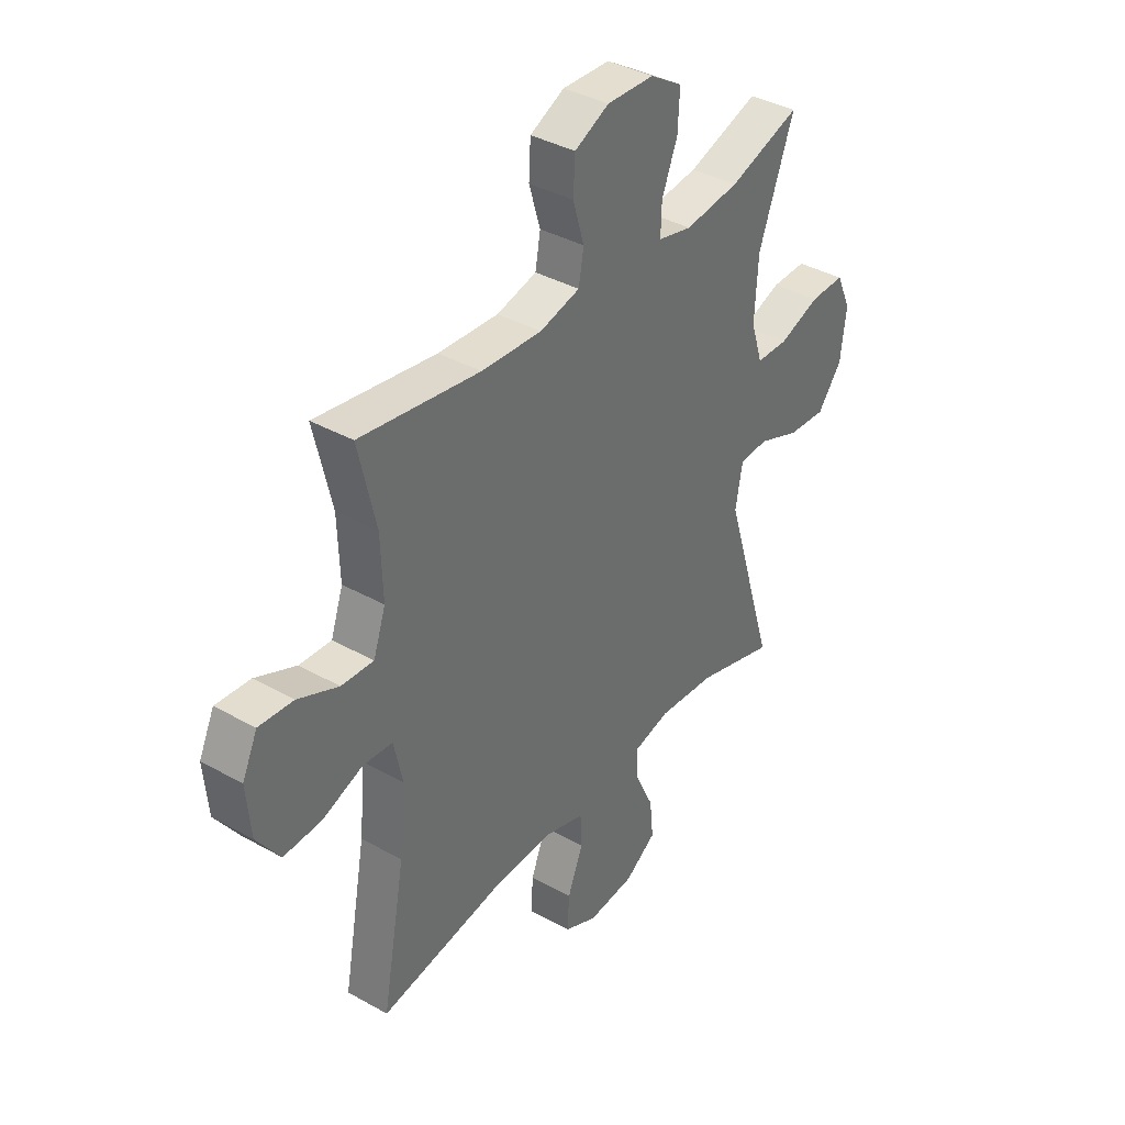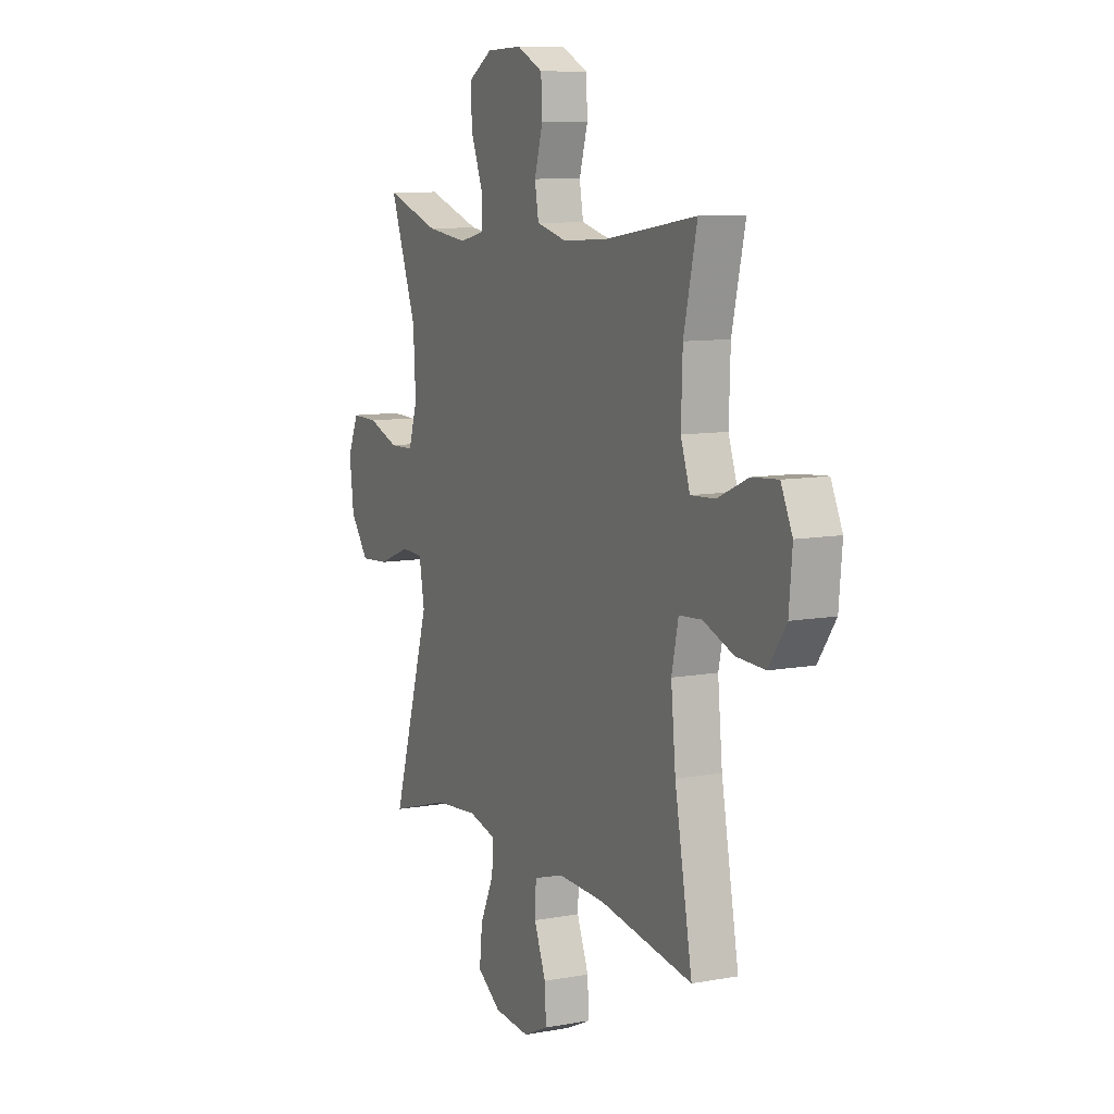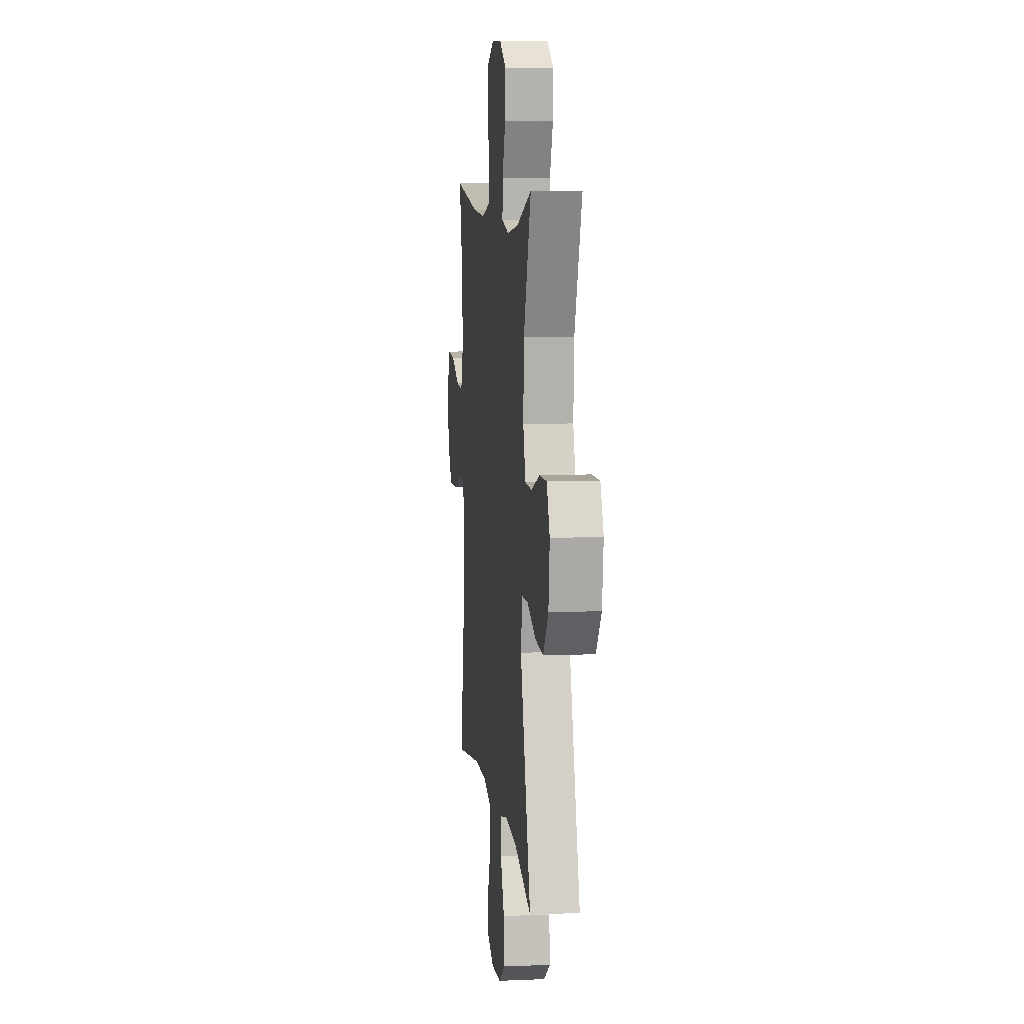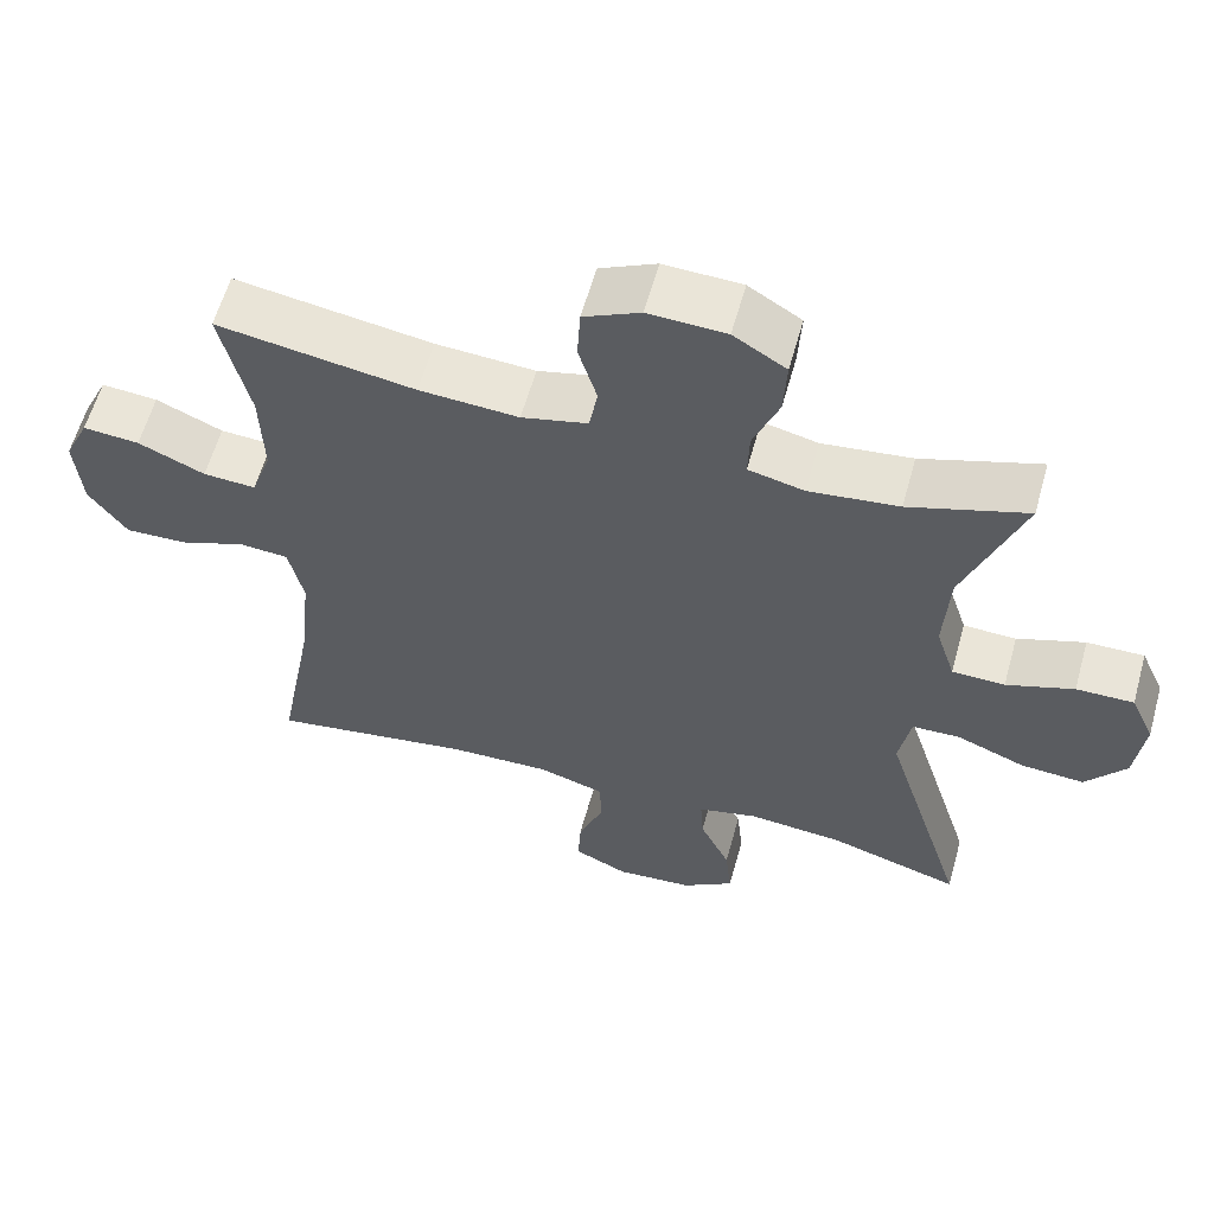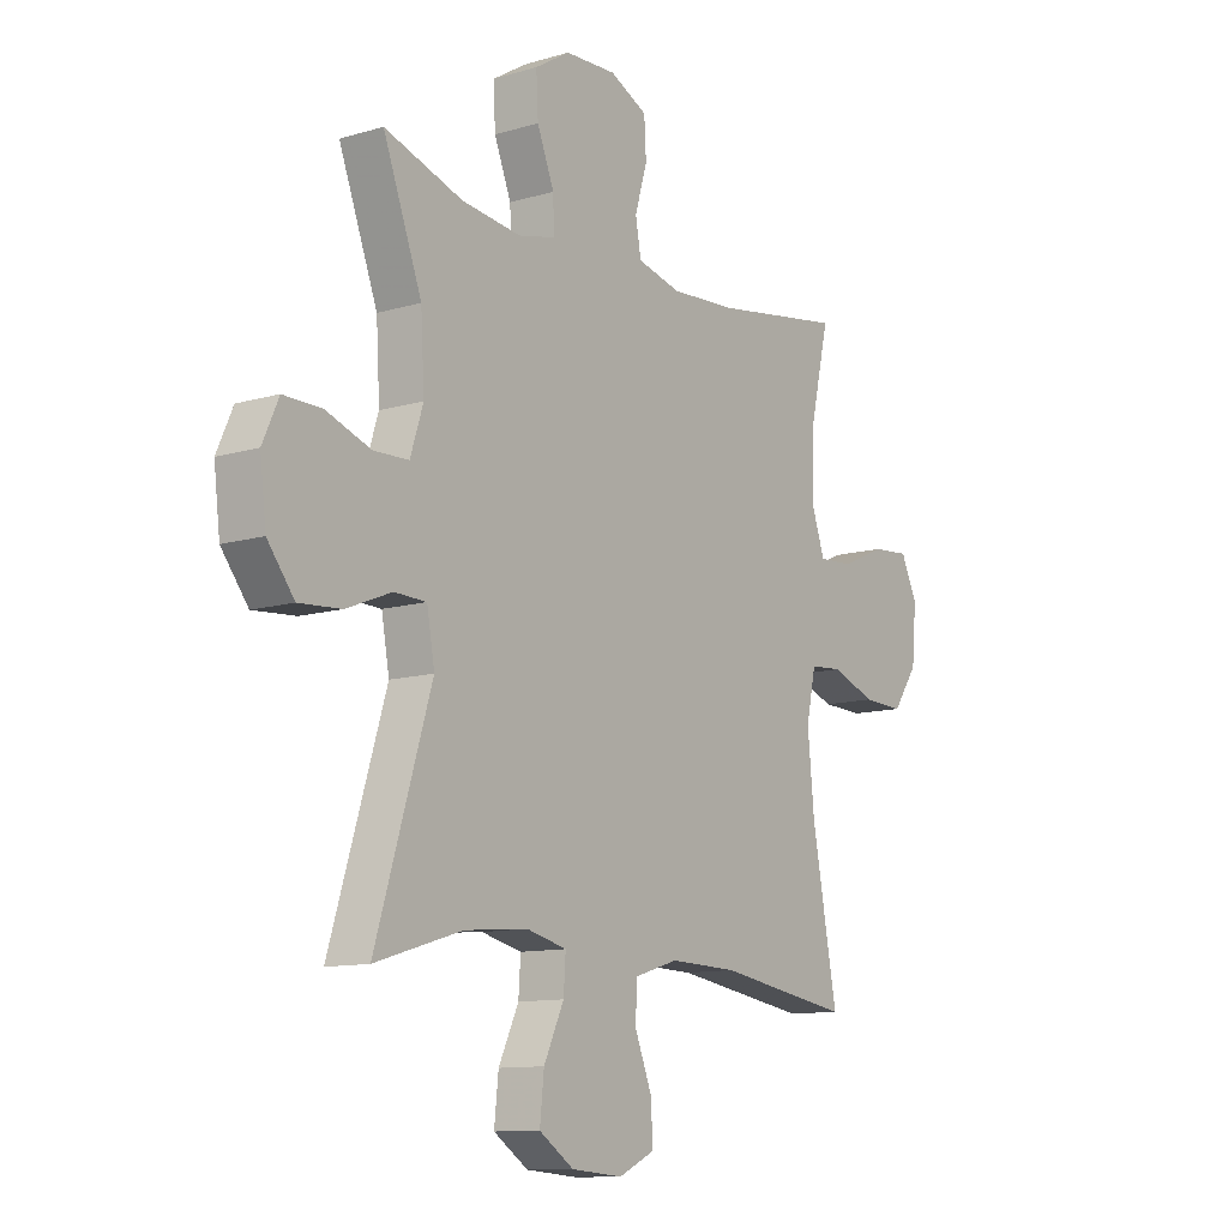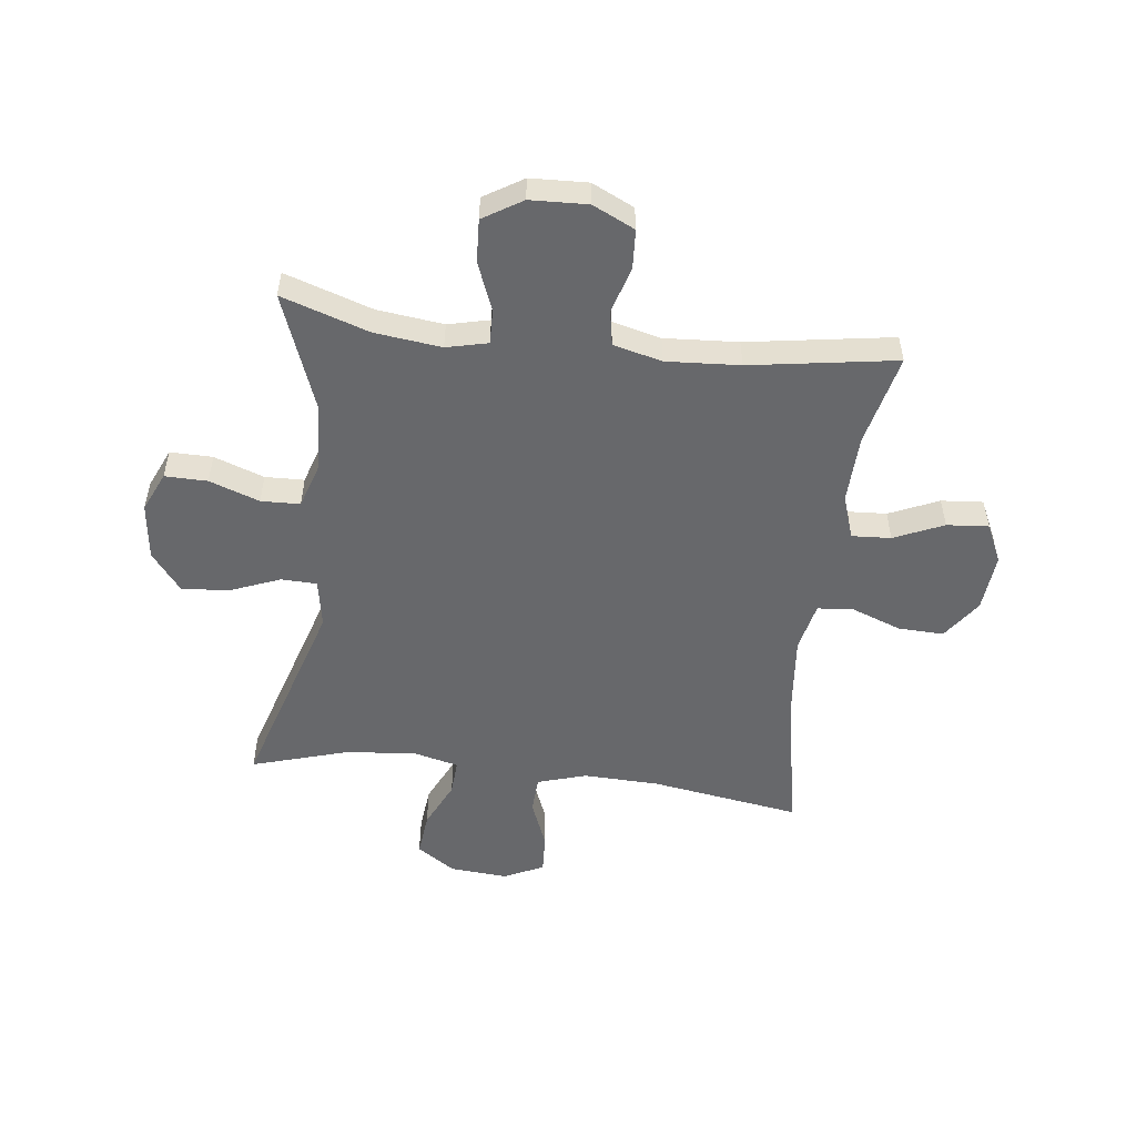
<metadata>
{"format":"obj","ext":"obj","renderer":"f3d","projection":"perspective","resolution":1024,"background":"white","views":[{"elev":38.0,"azim":125.5,"up":"+Z"},{"elev":9.4,"azim":64.3,"up":"+Z"},{"elev":8.0,"azim":-96.6,"up":"+Z"},{"elev":59.6,"azim":-164.5,"up":"+Z"},{"elev":-11.3,"azim":-54.2,"up":"+Z"},{"elev":-52.4,"azim":-6.9,"up":"+Y"}]}
</metadata>
<code>
v 0.5 0.07 0.5
v 0.463 0.07 0.34
v 0.459 0.07 0.22
v 0.485 0.07 0.145
v 0.553 0.07 0.149
v 0.639 0.07 0.187
v 0.712 0.07 0.193
v 0.744 0.07 0.125
v 0.735 0.07 0.024
v 0.686 0.07 -0.046
v 0.606 0.07 -0.043
v 0.52 0.07 -0.011
v 0.457 0.07 -0.016
v 0.438 0.07 -0.102
v 0.451 0.07 -0.235
v 0.5 0.07 -0.5
v 0.239 0.07 -0.459
v 0.107 0.07 -0.455
v 0.022 0.07 -0.481
v 0.019 0.07 -0.546
v 0.052 0.07 -0.629
v 0.056 0.07 -0.699
v -0.014 0.07 -0.732
v -0.114 0.07 -0.724
v -0.181 0.07 -0.679
v -0.173 0.07 -0.602
v -0.134 0.07 -0.519
v -0.13 0.07 -0.457
v -0.208 0.07 -0.438
v -0.331 0.07 -0.449
v -0.5 0.07 -0.5
v -0.392 0.07 -0.15
v -0.407 0.07 -0.066
v -0.469 0.07 -0.064
v -0.557 0.07 -0.099
v -0.639 0.07 -0.105
v -0.691 0.07 -0.038
v -0.703 0.07 0.061
v -0.672 0.07 0.13
v -0.598 0.07 0.129
v -0.511 0.07 0.098
v -0.443 0.07 0.1
v -0.418 0.07 0.178
v -0.425 0.07 0.299
v -0.5 0.07 0.5
v -0.348 0.07 0.45
v -0.232 0.07 0.436
v -0.16 0.07 0.453
v -0.162 0.07 0.514
v -0.195 0.07 0.597
v -0.199 0.07 0.672
v -0.131 0.07 0.714
v -0.031 0.07 0.718
v 0.042 0.07 0.683
v 0.046 0.07 0.614
v 0.022 0.07 0.534
v 0.033 0.07 0.473
v 0.118 0.07 0.452
v 0.246 0.07 0.46
v 0.5 0 0.5
v 0.463 0 0.34
v 0.459 0 0.22
v 0.485 0 0.145
v 0.553 0 0.149
v 0.639 0 0.187
v 0.712 0 0.193
v 0.744 0 0.125
v 0.735 0 0.024
v 0.686 0 -0.046
v 0.606 0 -0.043
v 0.52 0 -0.011
v 0.457 0 -0.016
v 0.438 0 -0.102
v 0.451 0 -0.235
v 0.5 0 -0.5
v 0.239 0 -0.459
v 0.107 0 -0.455
v 0.022 0 -0.481
v 0.019 0 -0.546
v 0.052 0 -0.629
v 0.056 0 -0.699
v -0.014 0 -0.732
v -0.114 0 -0.724
v -0.181 0 -0.679
v -0.173 0 -0.602
v -0.134 0 -0.519
v -0.13 0 -0.457
v -0.208 0 -0.438
v -0.331 0 -0.449
v -0.5 0 -0.5
v -0.392 0 -0.15
v -0.407 0 -0.066
v -0.469 0 -0.064
v -0.557 0 -0.099
v -0.639 0 -0.105
v -0.691 0 -0.038
v -0.703 0 0.061
v -0.672 0 0.13
v -0.598 0 0.129
v -0.511 0 0.098
v -0.443 0 0.1
v -0.418 0 0.178
v -0.425 0 0.299
v -0.5 0 0.5
v -0.348 0 0.45
v -0.232 0 0.436
v -0.16 0 0.453
v -0.162 0 0.514
v -0.195 0 0.597
v -0.199 0 0.672
v -0.131 0 0.714
v -0.031 0 0.718
v 0.042 0 0.683
v 0.046 0 0.614
v 0.022 0 0.534
v 0.033 0 0.473
v 0.118 0 0.452
v 0.246 0 0.46
f 53 54 55 56
f 53 56 57
f 52 53 57
f 49 50 51 52
f 48 49 52 57
f 47 48 57 58
f 44 45 46
f 43 44 46 47
f 42 43 47 58
f 38 39 40 41
f 38 41 42
f 37 38 42
f 34 35 36 37
f 33 34 37 42
f 30 31 32
f 29 30 32 33
f 28 29 33 42
f 24 25 26 27
f 24 27 28
f 23 24 28
f 20 21 22 23
f 19 20 23 28
f 18 19 28 42
f 15 16 17
f 14 15 17 18
f 13 14 18 42
f 9 10 11 12
f 5 6 7 8
f 4 5 8 9
f 59 1 2
f 59 2 3
f 58 59 3 4
f 42 58 4
f 12 13 42
f 4 9 12 42
f 115 114 113 112
f 116 115 112
f 116 112 111
f 111 110 109 108
f 116 111 108 107
f 117 116 107 106
f 105 104 103
f 106 105 103 102
f 117 106 102 101
f 100 99 98 97
f 101 100 97
f 101 97 96
f 96 95 94 93
f 101 96 93 92
f 91 90 89
f 92 91 89 88
f 101 92 88 87
f 86 85 84 83
f 87 86 83
f 87 83 82
f 82 81 80 79
f 87 82 79 78
f 101 87 78 77
f 76 75 74
f 77 76 74 73
f 101 77 73 72
f 71 70 69 68
f 67 66 65 64
f 68 67 64 63
f 61 60 118
f 62 61 118
f 63 62 118 117
f 63 117 101
f 101 72 71
f 101 71 68 63
f 1 60 61 2
f 2 61 62 3
f 3 62 63 4
f 4 63 64 5
f 5 64 65 6
f 6 65 66 7
f 7 66 67 8
f 8 67 68 9
f 9 68 69 10
f 10 69 70 11
f 11 70 71 12
f 12 71 72 13
f 13 72 73 14
f 14 73 74 15
f 15 74 75 16
f 16 75 76 17
f 17 76 77 18
f 18 77 78 19
f 19 78 79 20
f 20 79 80 21
f 21 80 81 22
f 22 81 82 23
f 23 82 83 24
f 24 83 84 25
f 25 84 85 26
f 26 85 86 27
f 27 86 87 28
f 28 87 88 29
f 29 88 89 30
f 30 89 90 31
f 31 90 91 32
f 32 91 92 33
f 33 92 93 34
f 34 93 94 35
f 35 94 95 36
f 36 95 96 37
f 37 96 97 38
f 38 97 98 39
f 39 98 99 40
f 40 99 100 41
f 41 100 101 42
f 42 101 102 43
f 43 102 103 44
f 44 103 104 45
f 45 104 105 46
f 46 105 106 47
f 47 106 107 48
f 48 107 108 49
f 49 108 109 50
f 50 109 110 51
f 51 110 111 52
f 52 111 112 53
f 53 112 113 54
f 54 113 114 55
f 55 114 115 56
f 56 115 116 57
f 57 116 117 58
f 58 117 118 59
f 59 118 60 1

</code>
